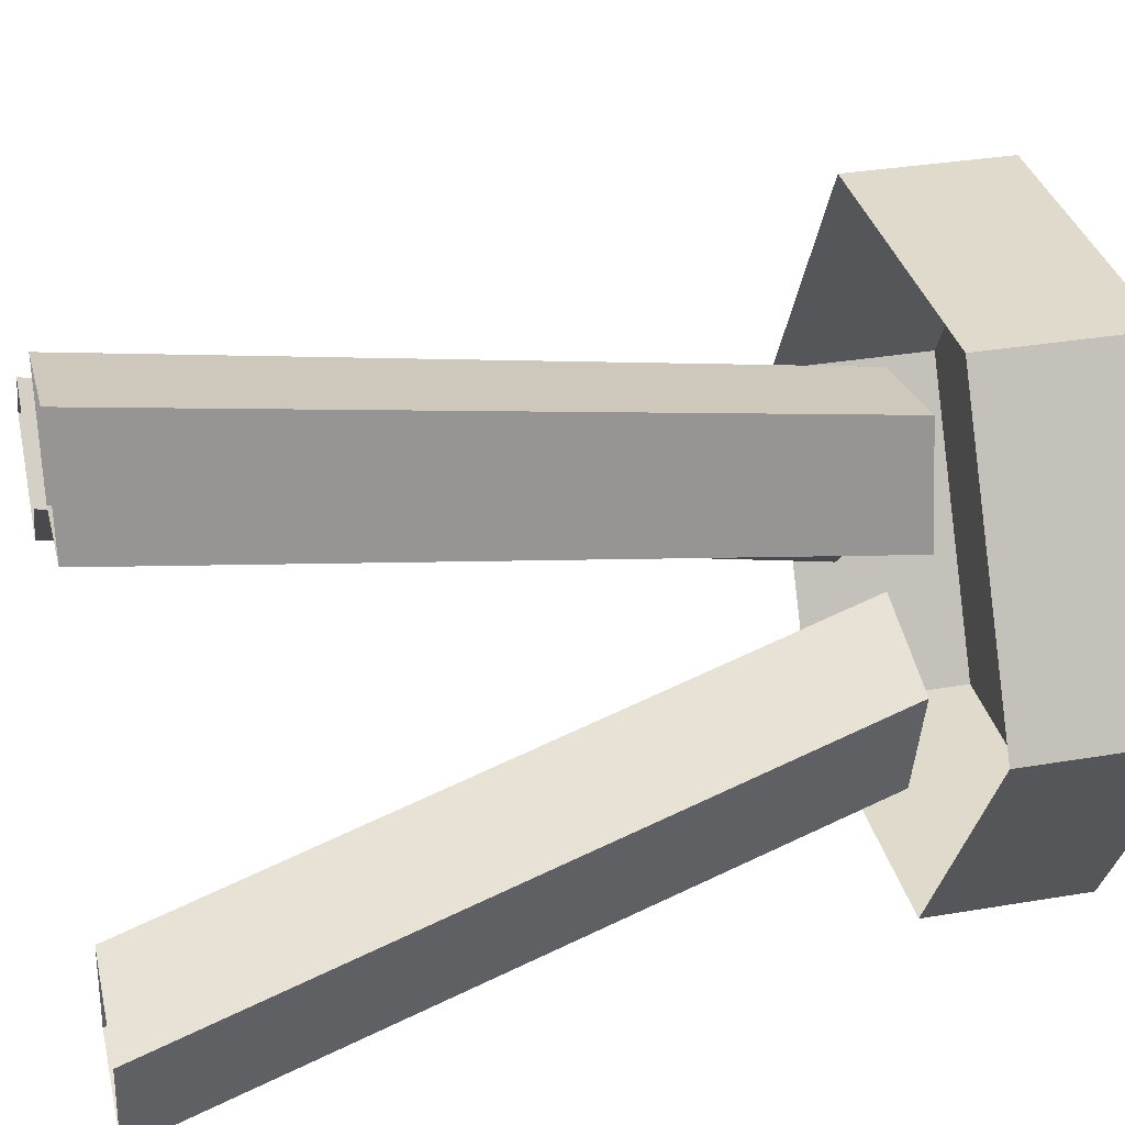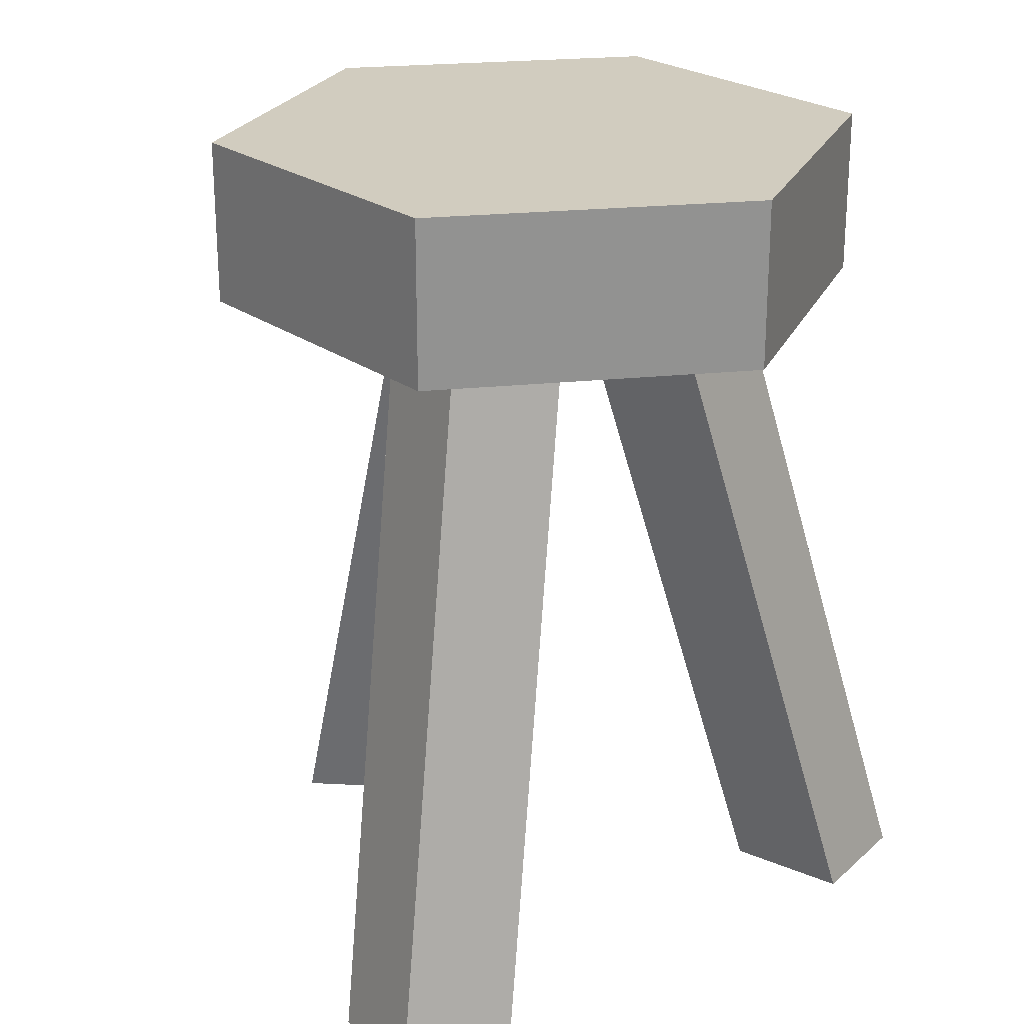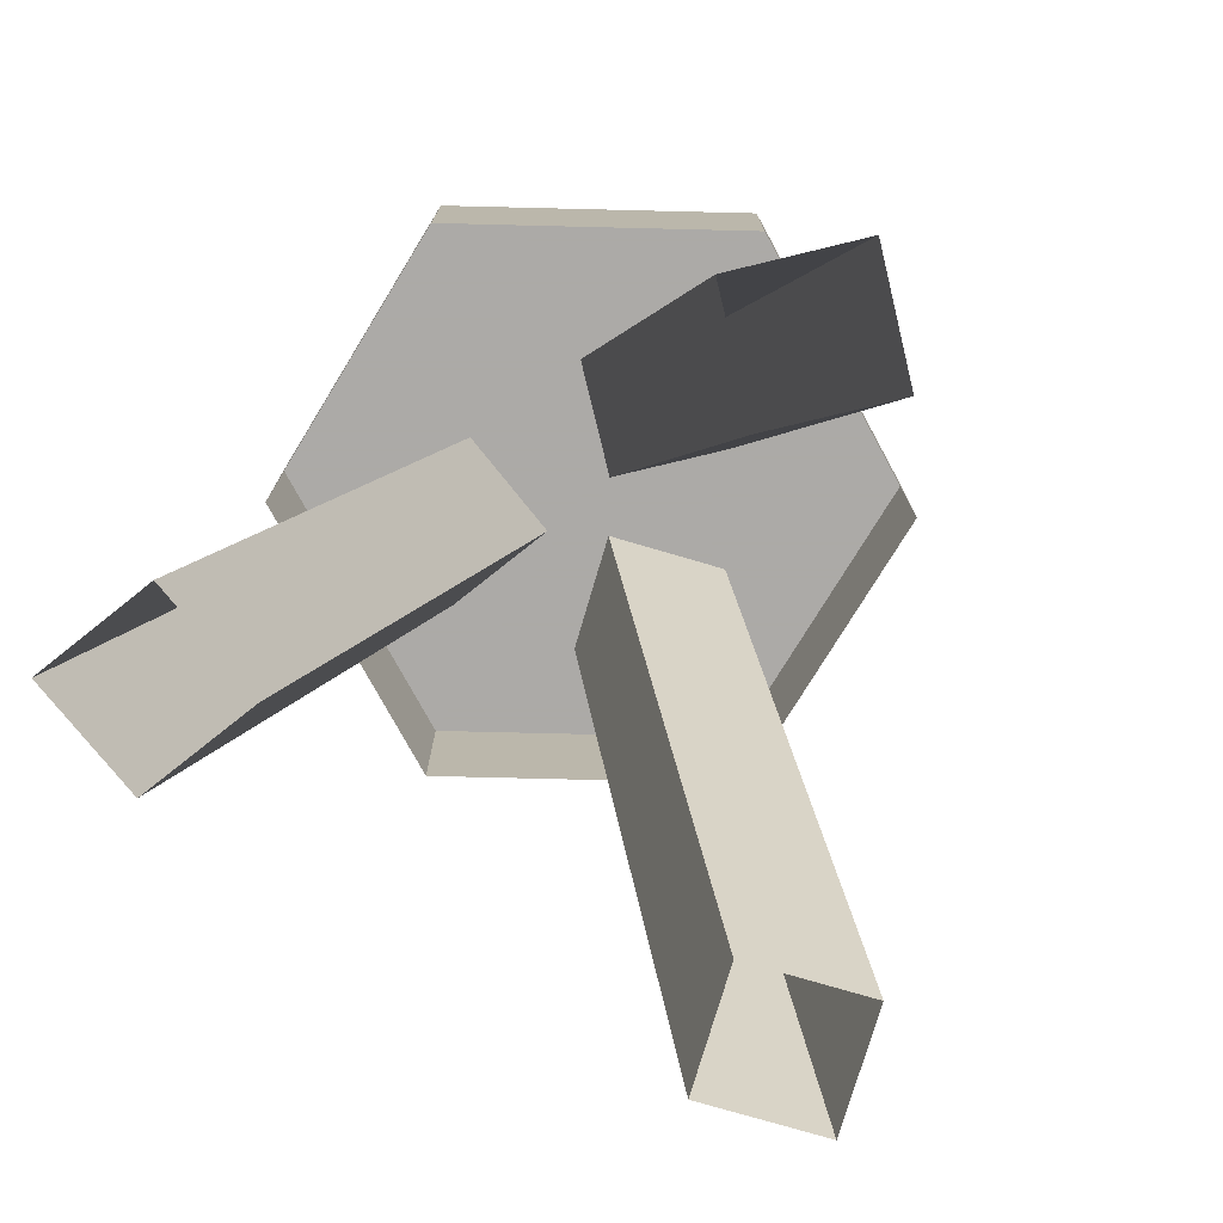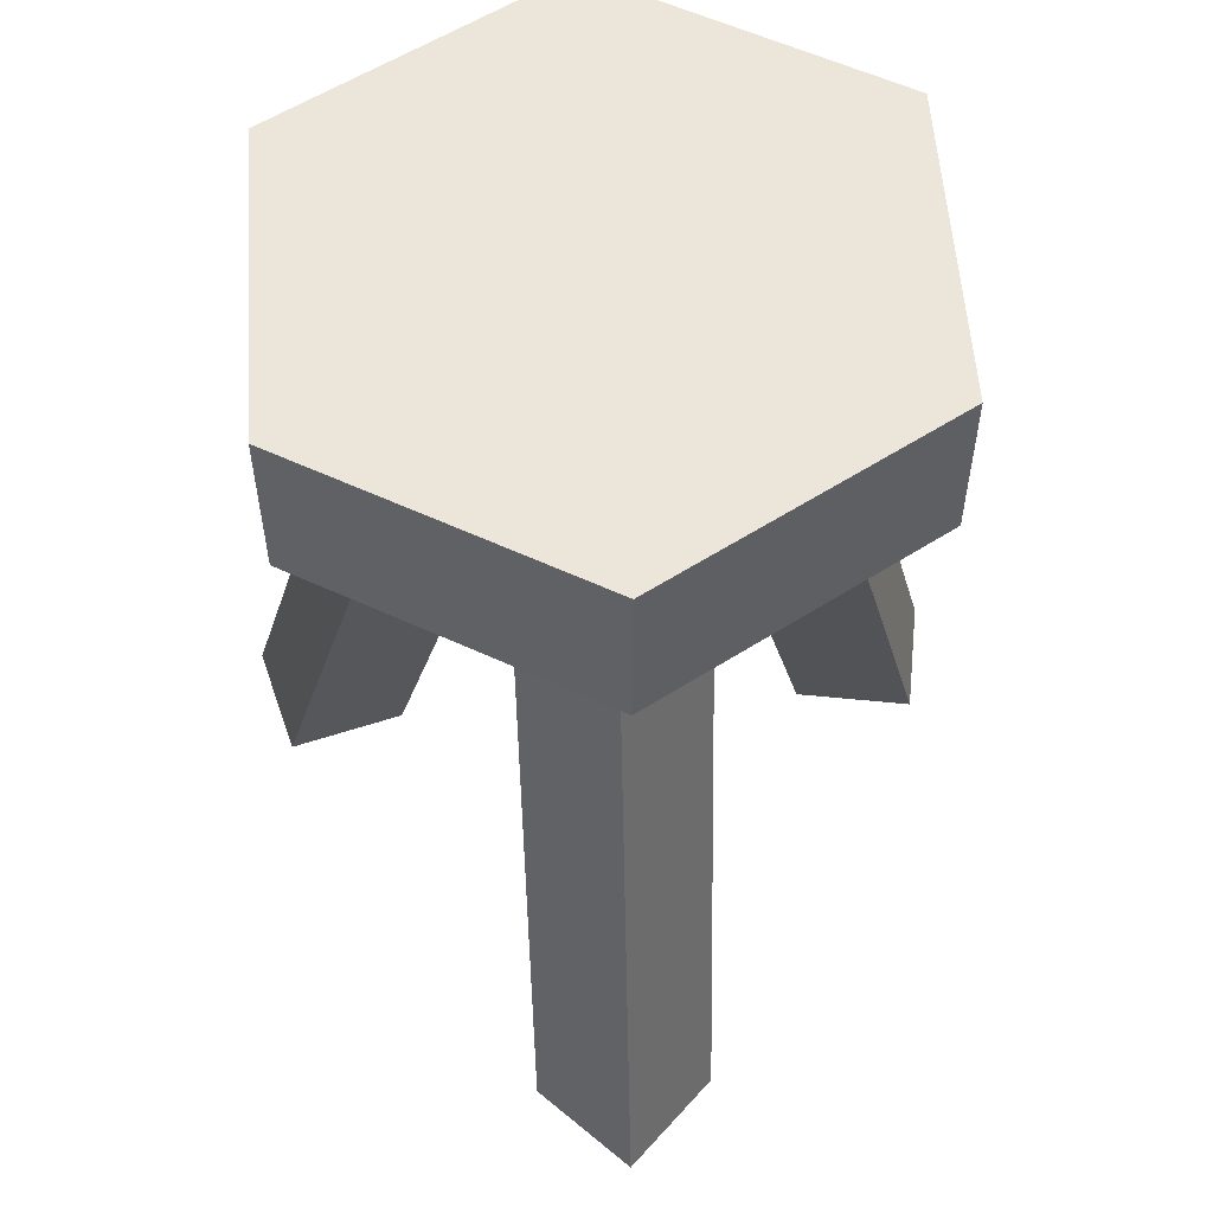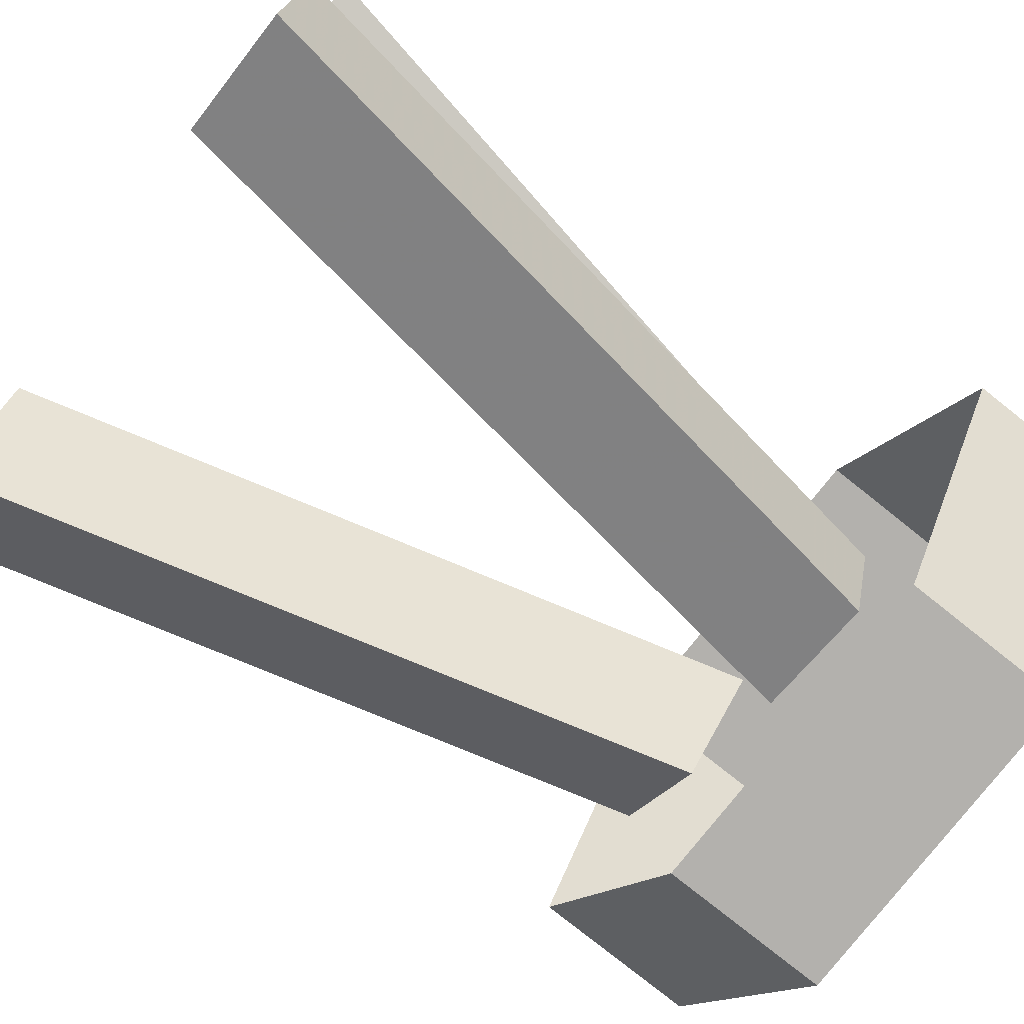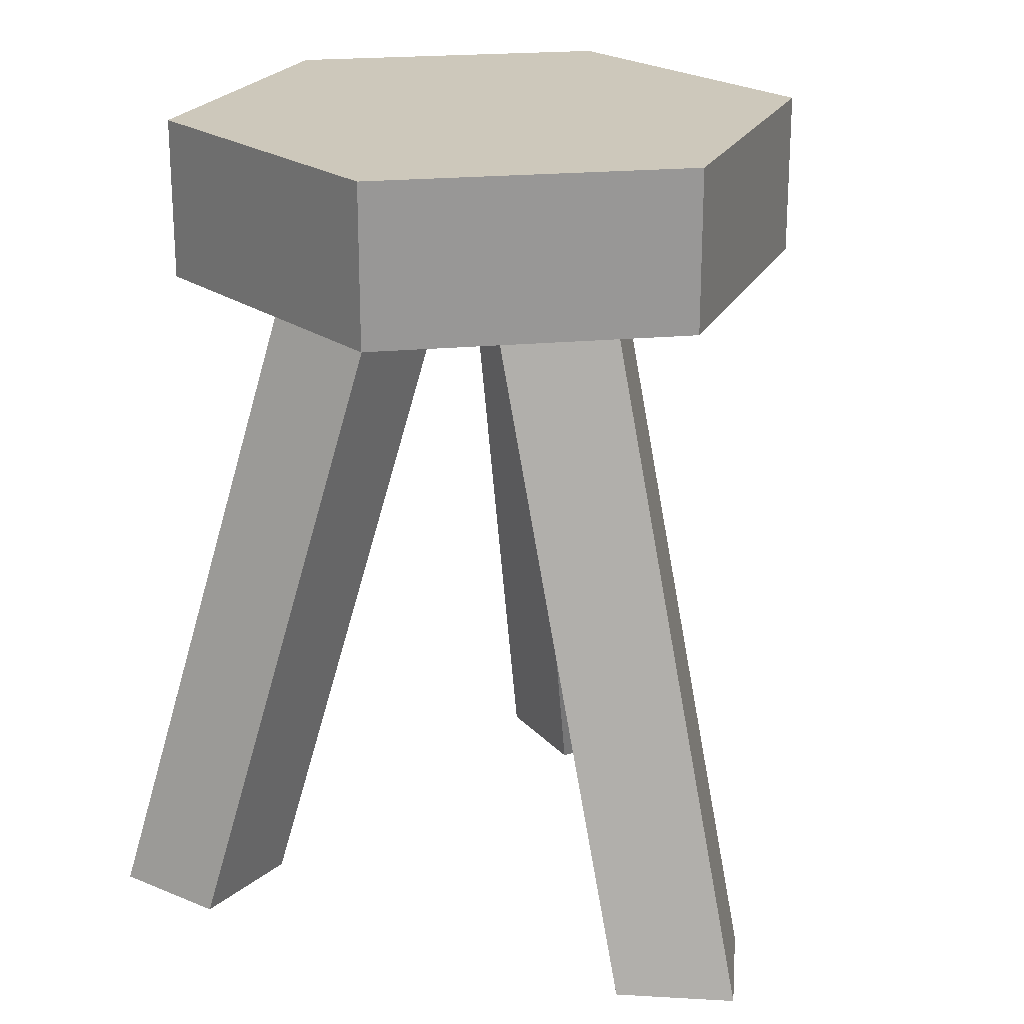
<metadata>
{"format":"obj","ext":"obj","renderer":"f3d","projection":"perspective","resolution":1024,"background":"white","views":[{"elev":33.0,"azim":76.8,"up":"+Z"},{"elev":24.1,"azim":50.2,"up":"+Y"},{"elev":-76.0,"azim":118.6,"up":"+Y"},{"elev":56.4,"azim":-94.0,"up":"+Y"},{"elev":-79.2,"azim":51.5,"up":"+Z"},{"elev":22.0,"azim":-129.3,"up":"+Y"}]}
</metadata>
<code>
g mesh99
v -0.005689 0.5141 -0.003605
v 0.1865 0.5141 -0.003605
v 0.0904 0.5141 0.1628
v -0.1018 0.5141 0.1628
v -0.1979 0.5141 -0.003605
v -0.1018 0.5141 -0.17
v 0.0904 0.5141 -0.17
v 0.1865 0.5141 -0.003605
v 0.0904 0.4174 0.1628
v 0.0904 0.5141 0.1628
v 0.1865 0.4174 -0.003605
v -0.1018 0.4174 0.1628
v -0.1018 0.5141 0.1628
v 0.0904 0.5141 -0.17
v 0.0904 0.4174 -0.17
v -0.1018 0.5141 -0.17
v -0.1018 0.4174 -0.17
v -0.1979 0.5141 -0.003605
v -0.1979 0.4174 -0.003605
v -0.1018 0.5141 0.1628
v -0.1018 0.4174 0.1628
v 0.1361 1.925e-05 -0.1456
v 0.006036 0.4191 -0.0223
v 0.07574 0.4191 -0.04097
v 0.06642 1.925e-05 -0.1269
v 0.1175 1.925e-05 -0.2153
v 0.07574 0.4191 -0.04097
v 0.05706 0.4191 -0.1107
v 0.1361 1.925e-05 -0.1456
v 0.04775 1.925e-05 -0.1966
v 0.05706 0.4191 -0.1107
v -0.01264 0.4191 -0.092
v 0.1175 1.925e-05 -0.2153
v 0.06642 1.925e-05 -0.1269
v -0.01264 0.4191 -0.092
v 0.006036 0.4191 -0.0223
v 0.04775 1.925e-05 -0.1966
v 0.052 1.925e-05 0.1955
v -0.004748 0.4191 0.02551
v -0.01728 0.4191 0.09657
v 0.06453 1.925e-05 0.1244
v 0.1231 1.925e-05 0.208
v -0.01728 0.4191 0.09657
v 0.05379 0.4191 0.1091
v 0.052 1.925e-05 0.1955
v 0.1356 1.925e-05 0.137
v 0.05379 0.4191 0.1091
v 0.06632 0.4191 0.03804
v 0.1231 1.925e-05 0.208
v 0.06453 1.925e-05 0.1244
v 0.06632 0.4191 0.03804
v -0.004748 0.4191 0.02551
v 0.1356 1.925e-05 0.137
v -0.02451 0.4191 -0.004822
v -0.1963 1.925e-05 0.0462
v -0.07554 0.4191 0.0462
v -0.1453 1.925e-05 -0.004822
v -0.07554 0.4191 0.0462
v -0.2473 1.925e-05 -0.004822
v -0.1266 0.4191 -0.004822
v -0.1963 1.925e-05 0.0462
v -0.1266 0.4191 -0.004822
v -0.1963 1.925e-05 -0.05585
v -0.07554 0.4191 -0.05585
v -0.2473 1.925e-05 -0.004822
v -0.07554 0.4191 -0.05585
v -0.1453 1.925e-05 -0.004822
v -0.02451 0.4191 -0.004822
v -0.1963 1.925e-05 -0.05585
f 3 2 1
f 4 3 1
f 5 4 1
f 6 5 1
f 7 6 1
f 2 7 1
f 10 9 8
f 11 8 9
f 9 10 12
f 13 12 10
f 8 11 14
f 15 14 11
f 14 15 16
f 17 16 15
f 16 17 18
f 19 18 17
f 18 19 20
f 21 20 19
f 24 23 22
f 25 22 23
f 28 27 26
f 29 26 27
f 32 31 30
f 33 30 31
f 36 35 34
f 37 34 35
f 40 39 38
f 41 38 39
f 44 43 42
f 45 42 43
f 48 47 46
f 49 46 47
f 52 51 50
f 53 50 51
f 56 55 54
f 57 54 55
f 60 59 58
f 61 58 59
f 64 63 62
f 65 62 63
f 68 67 66
f 69 66 67

</code>
